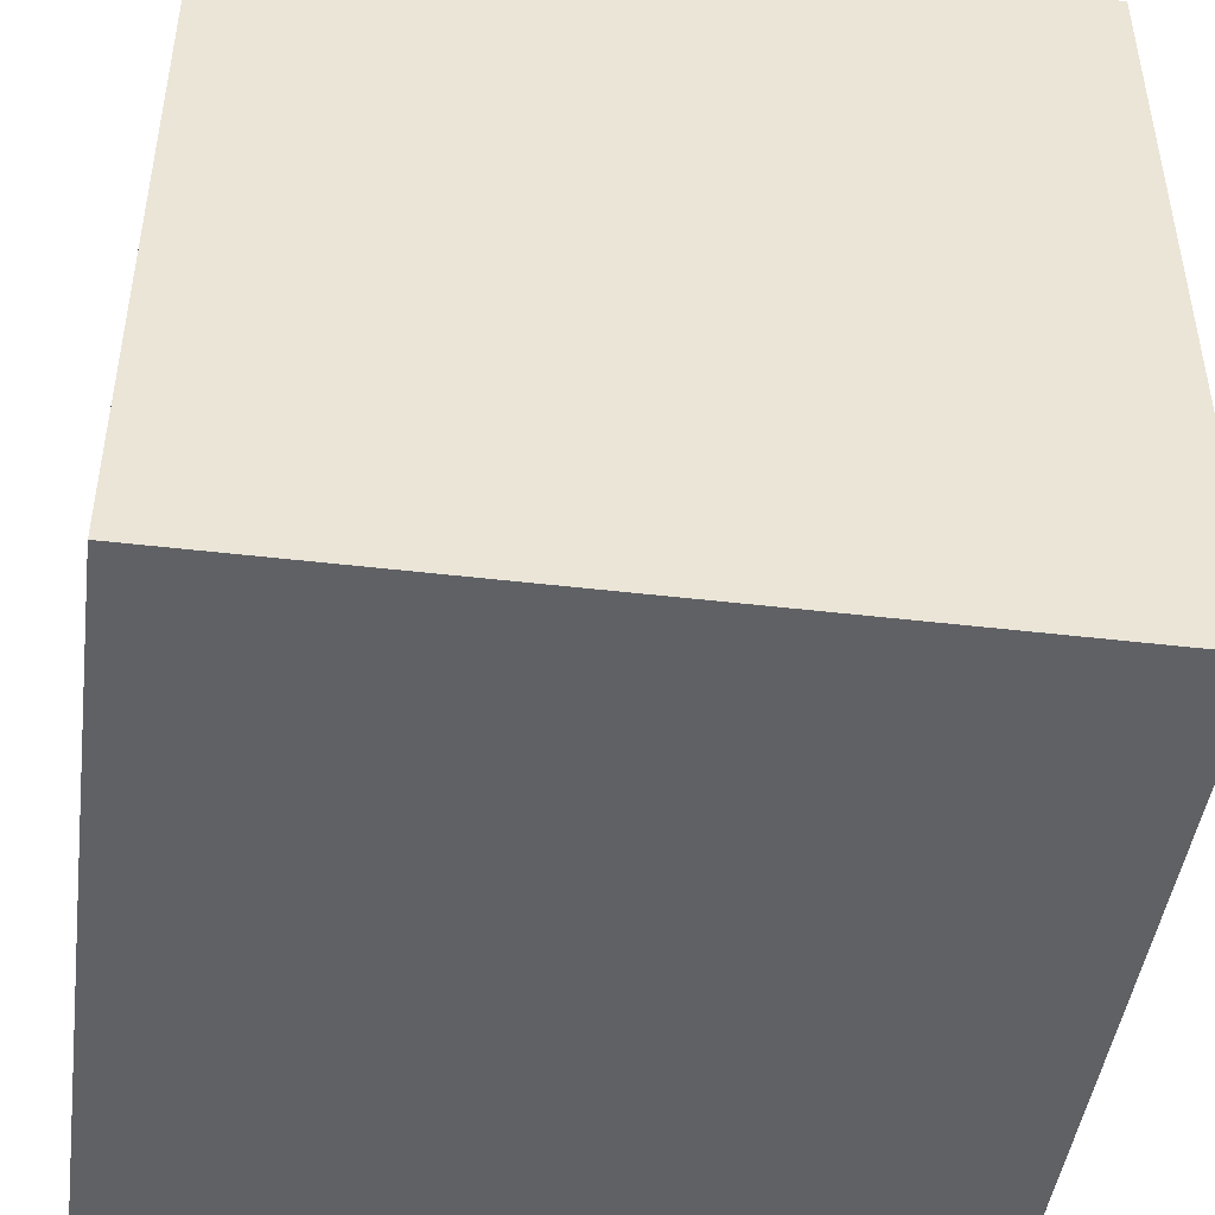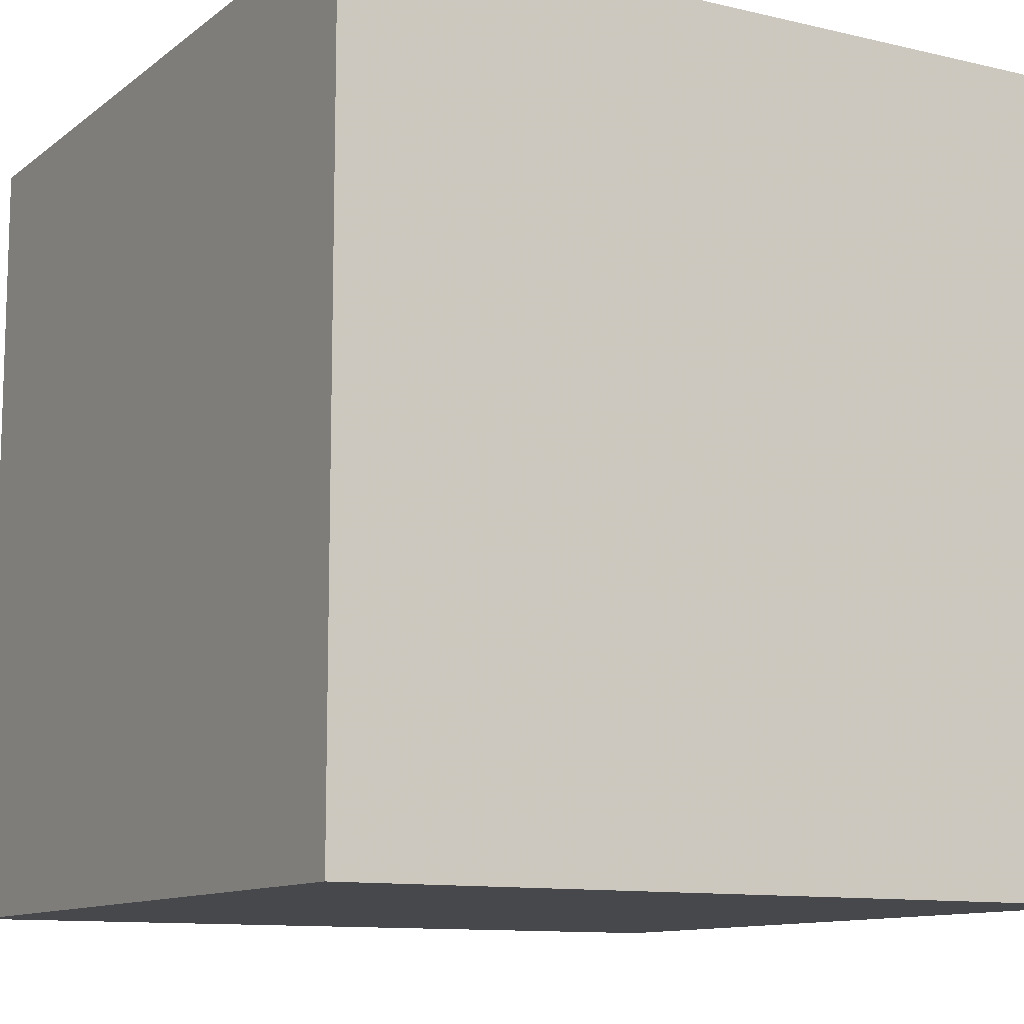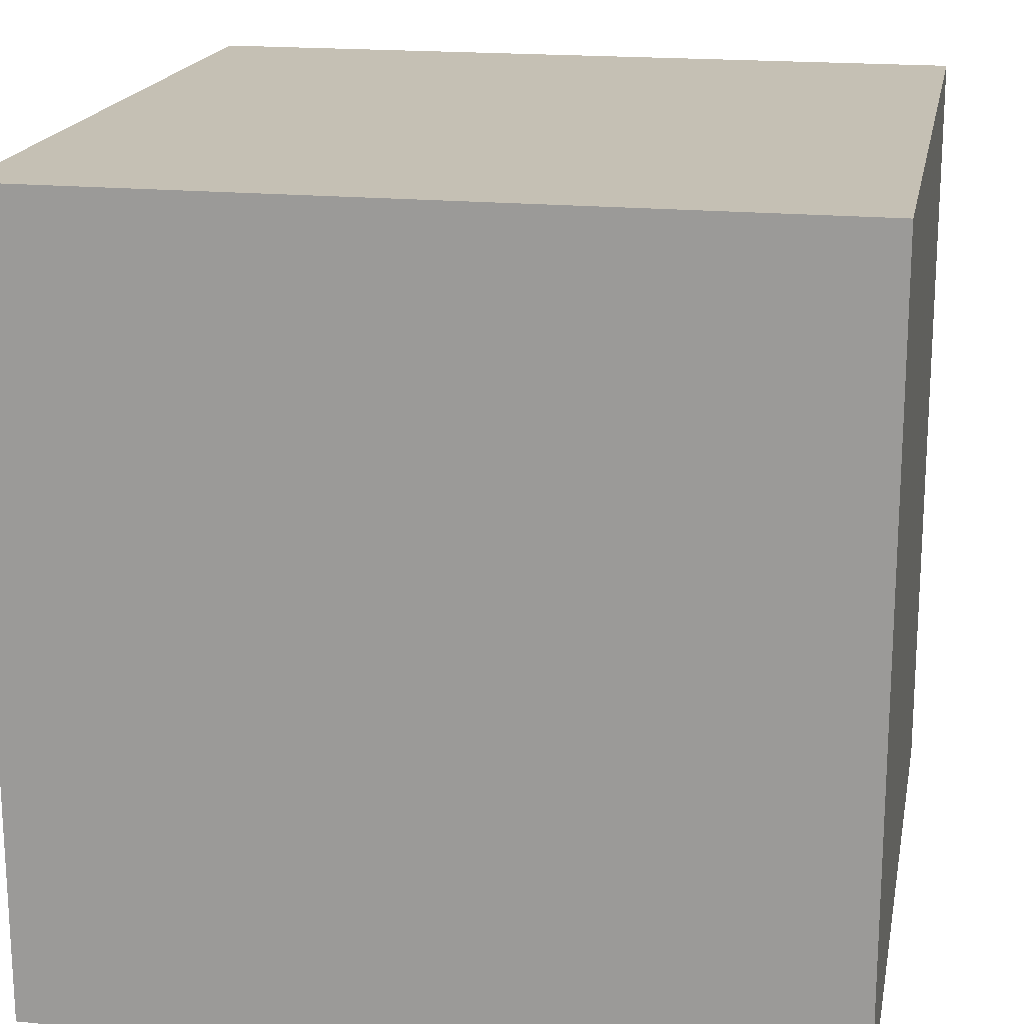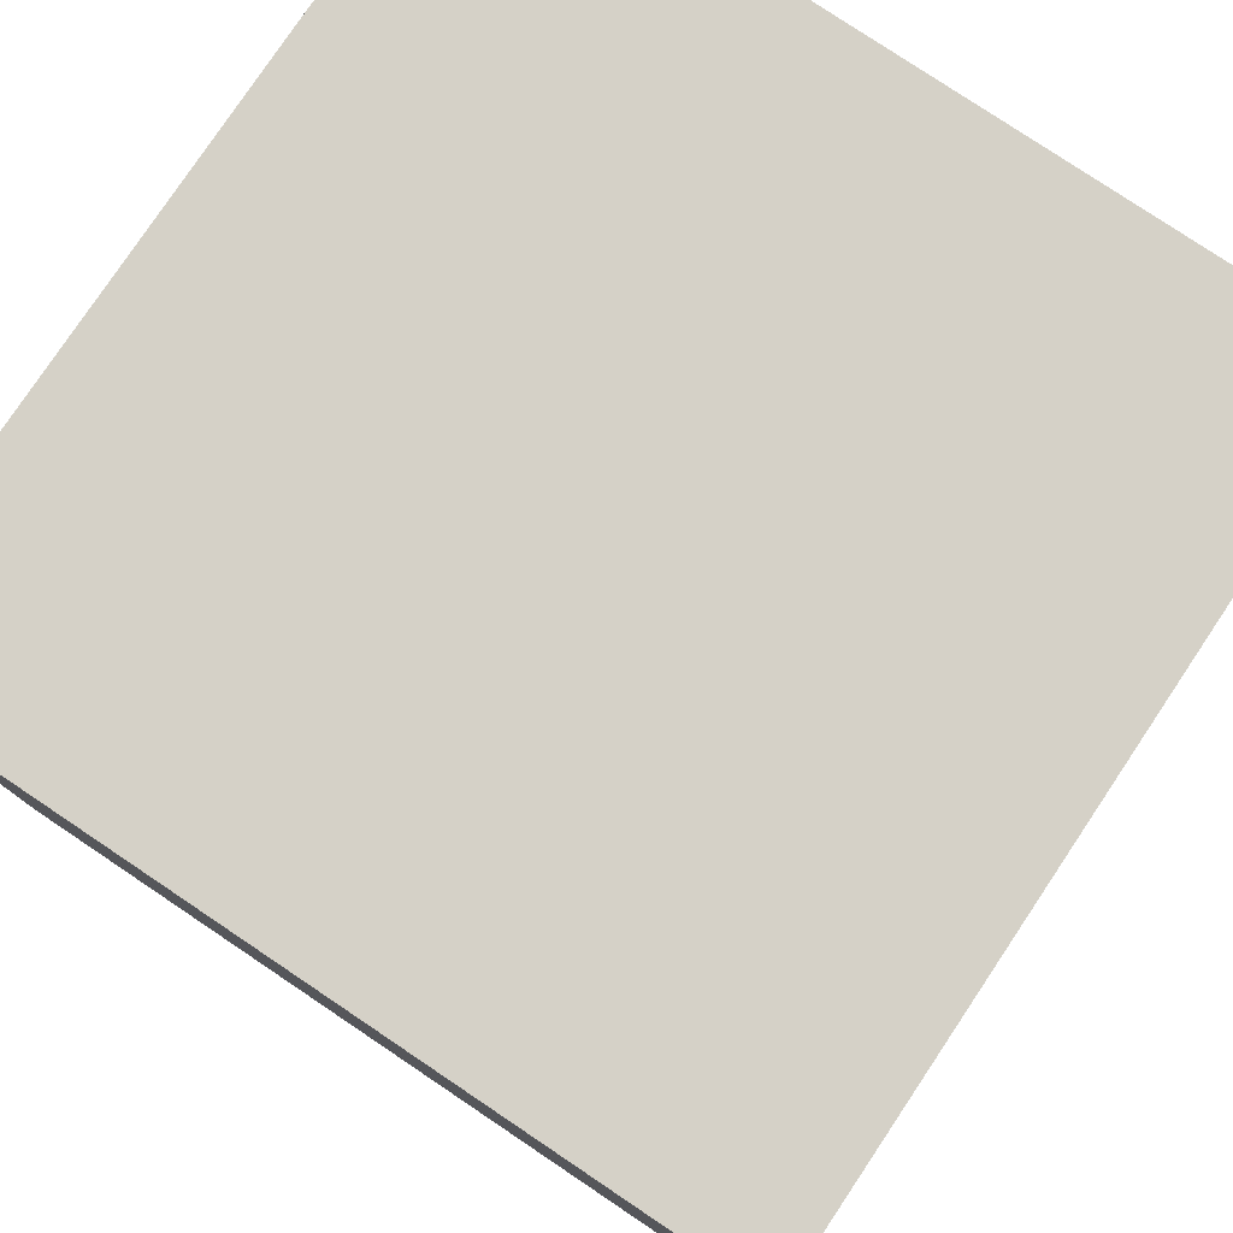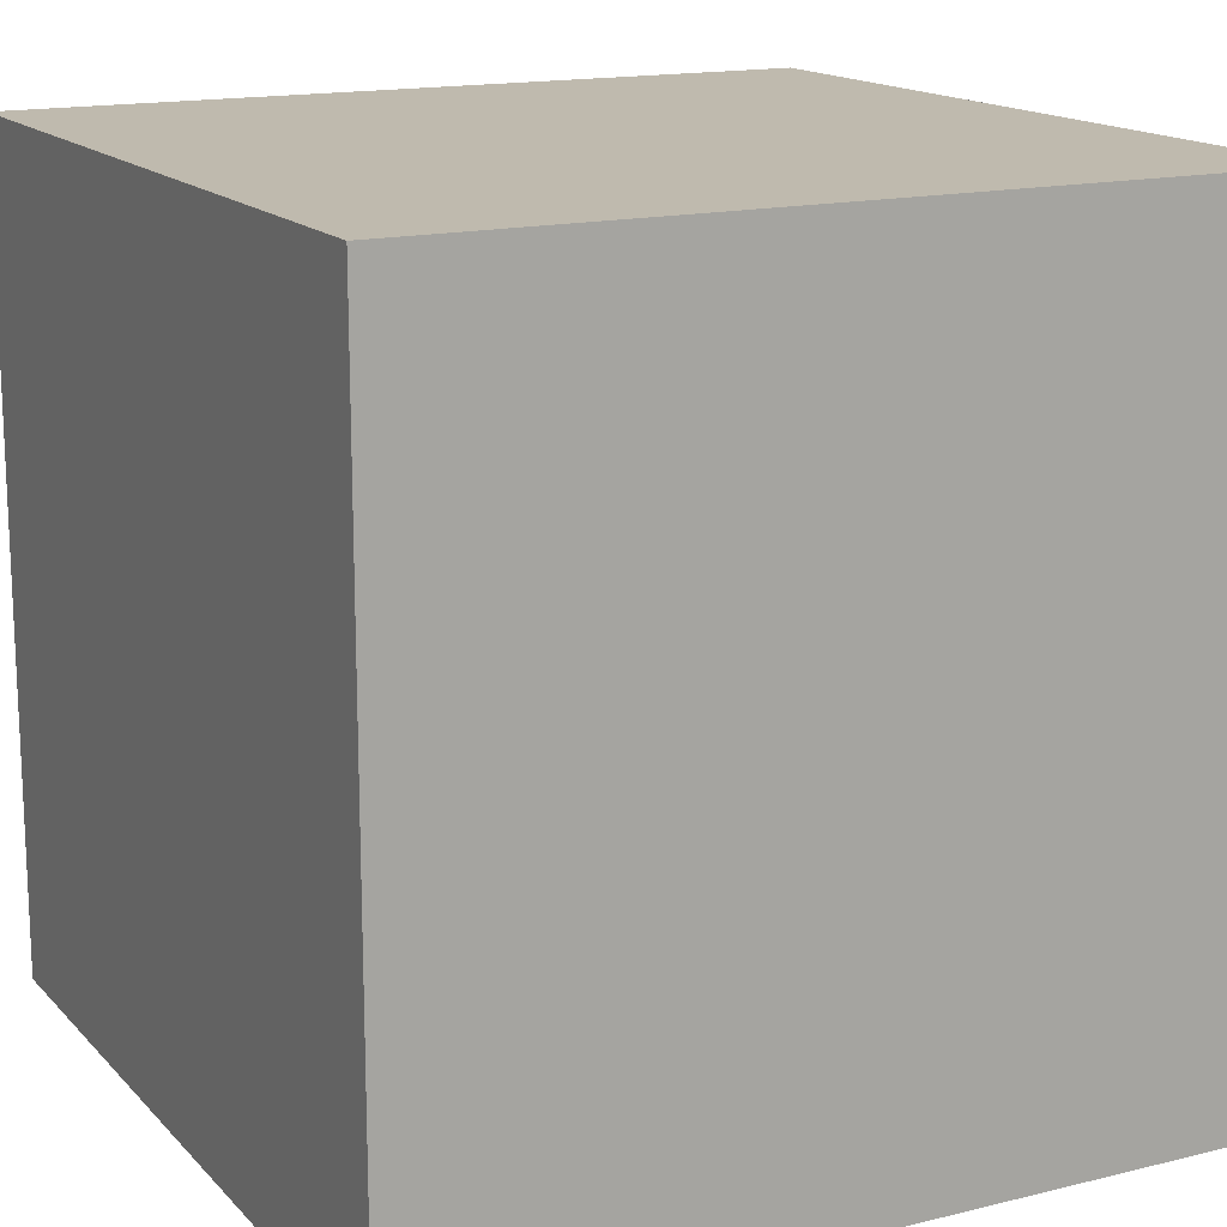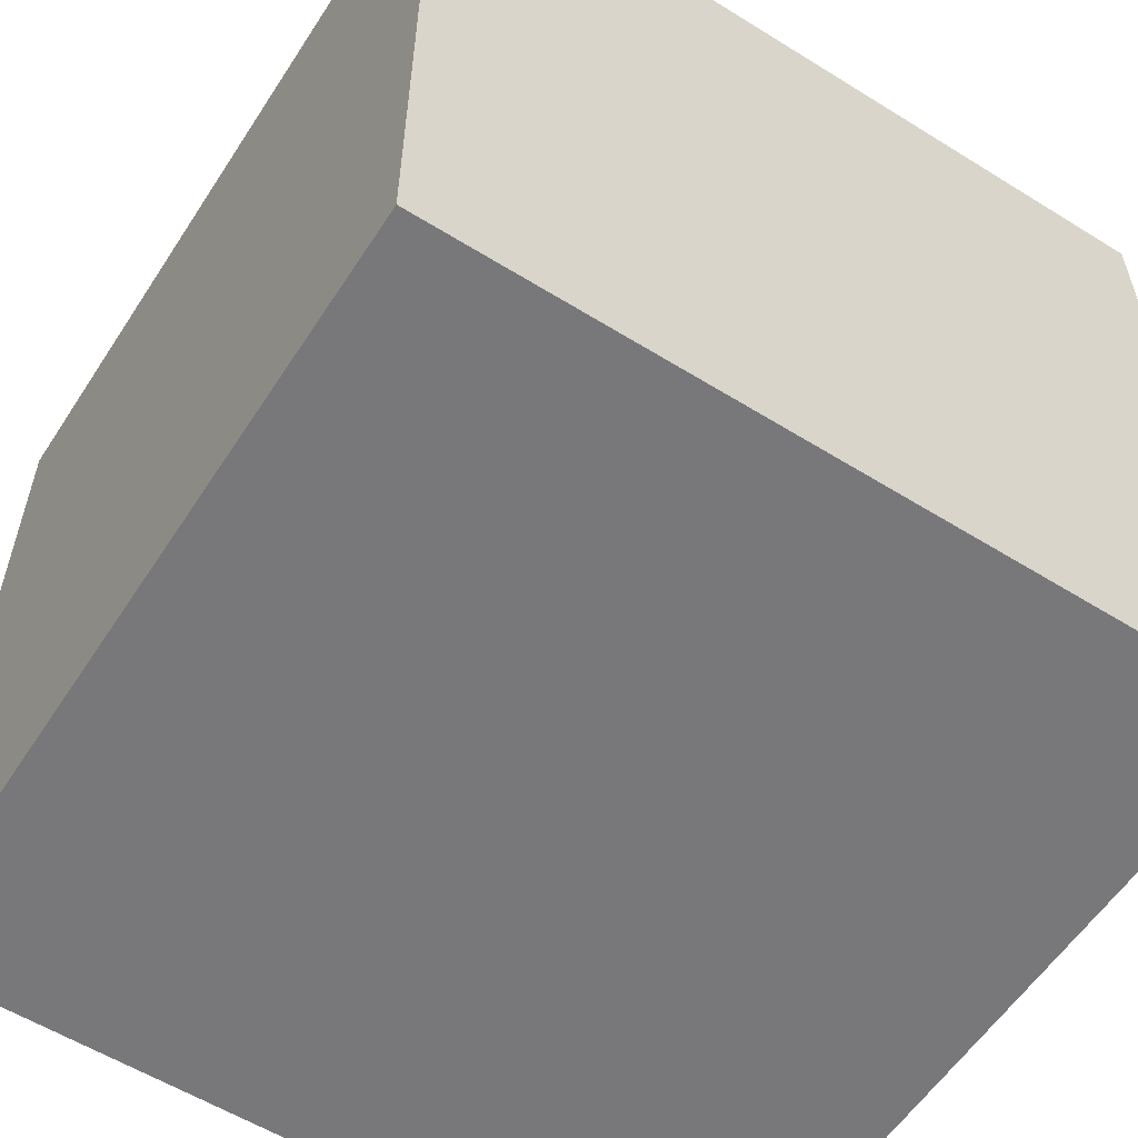
<metadata>
{"format":"obj","ext":"obj","renderer":"f3d","projection":"perspective","resolution":1024,"background":"white","views":[{"elev":-45.9,"azim":82.3,"up":"+Y"},{"elev":-11.1,"azim":-120.1,"up":"+Y"},{"elev":18.3,"azim":-169.3,"up":"+Z"},{"elev":79.0,"azim":123.8,"up":"+Z"},{"elev":15.6,"azim":-27.3,"up":"+Z"},{"elev":-57.6,"azim":147.2,"up":"+Y"}]}
</metadata>
<code>
v  1 -1 -1
v  1 -1  1
v -1 -1  1
v -1 -1 -1
v  1  1 -1
v  1  1  1
v -1  1  1
v -1  1 -1
g Front
f 3 2 6 7
g Back
f 1 4 8 5
g Top
f 7 6 5 8
g Bottom
f 2 3 4 1
g Right
f 2 1 5 6
g Left
f 4 3 7 8

</code>
